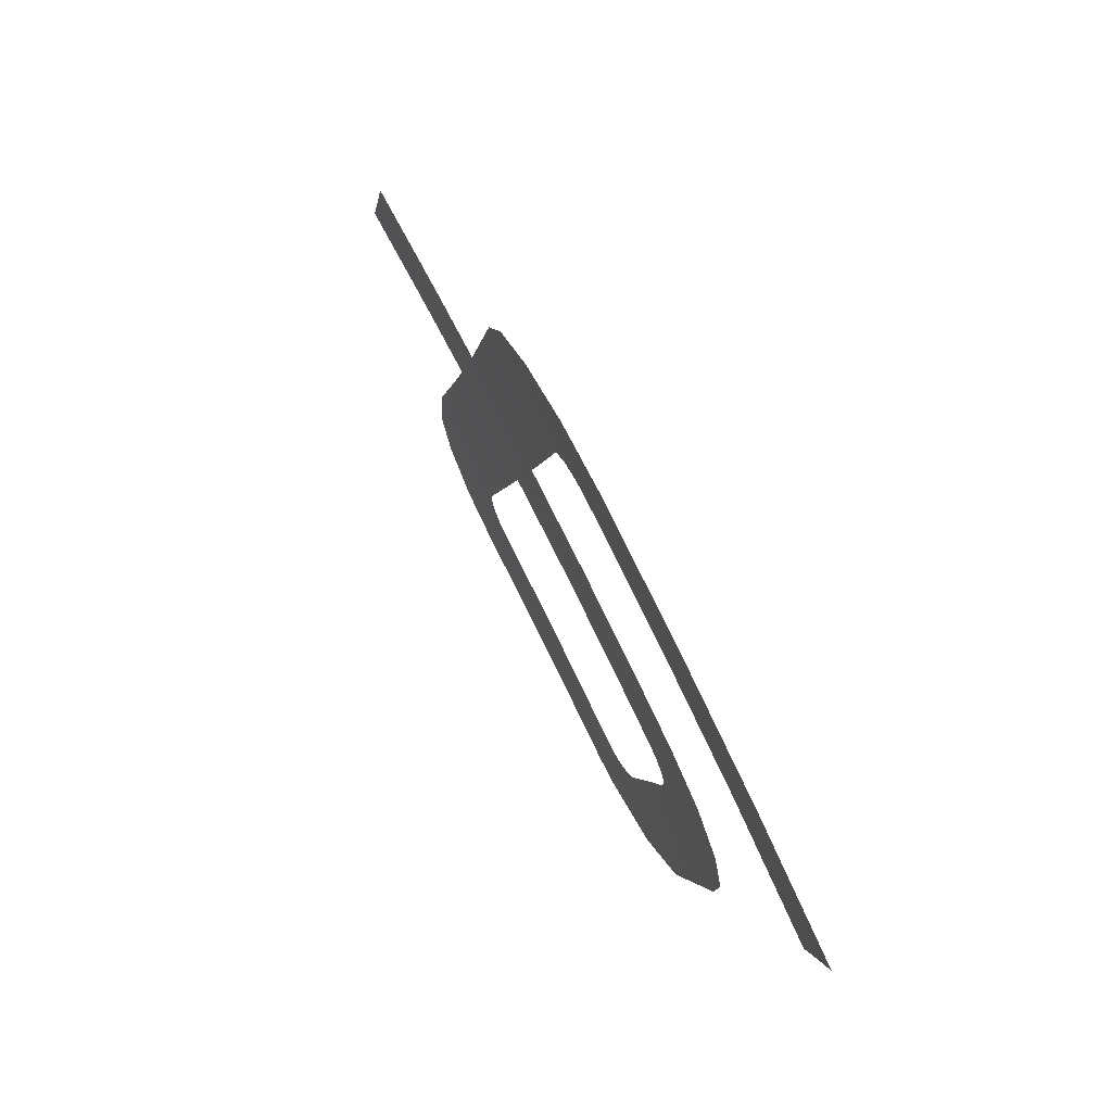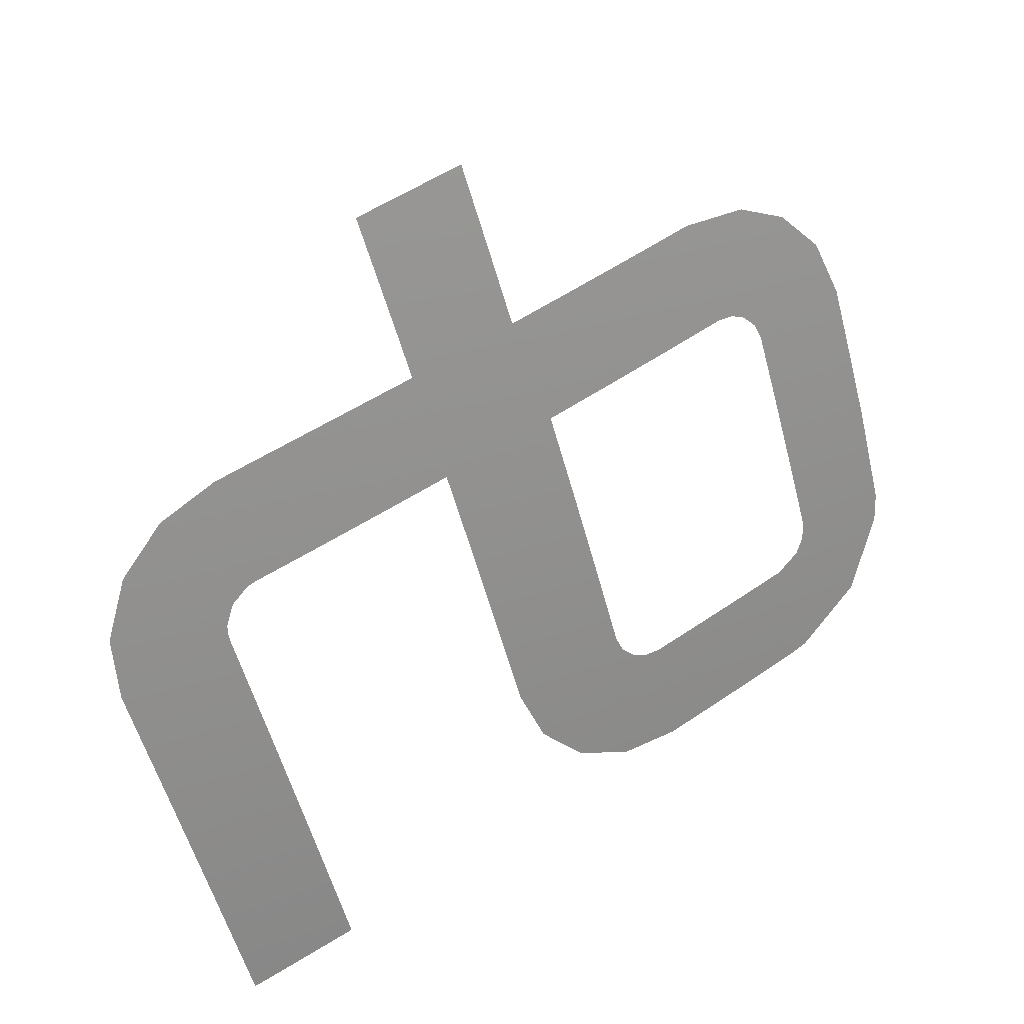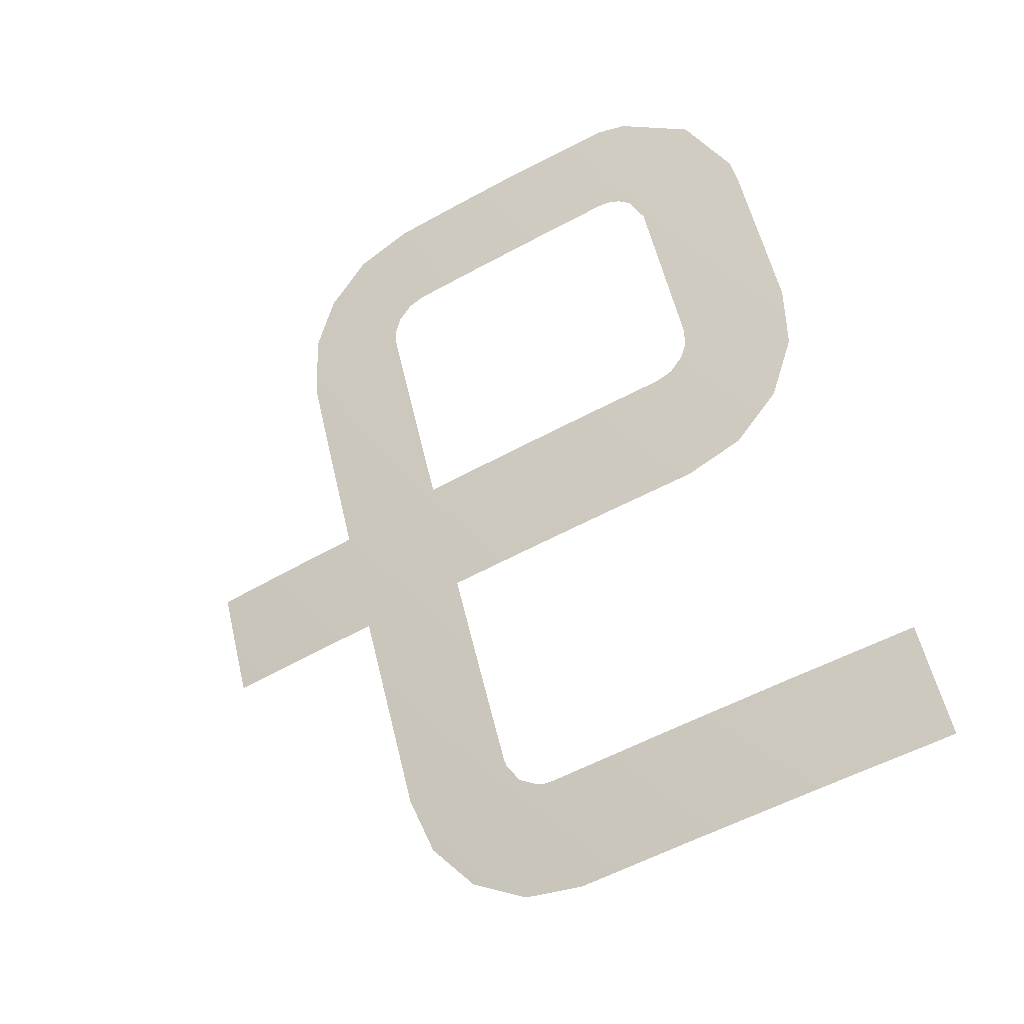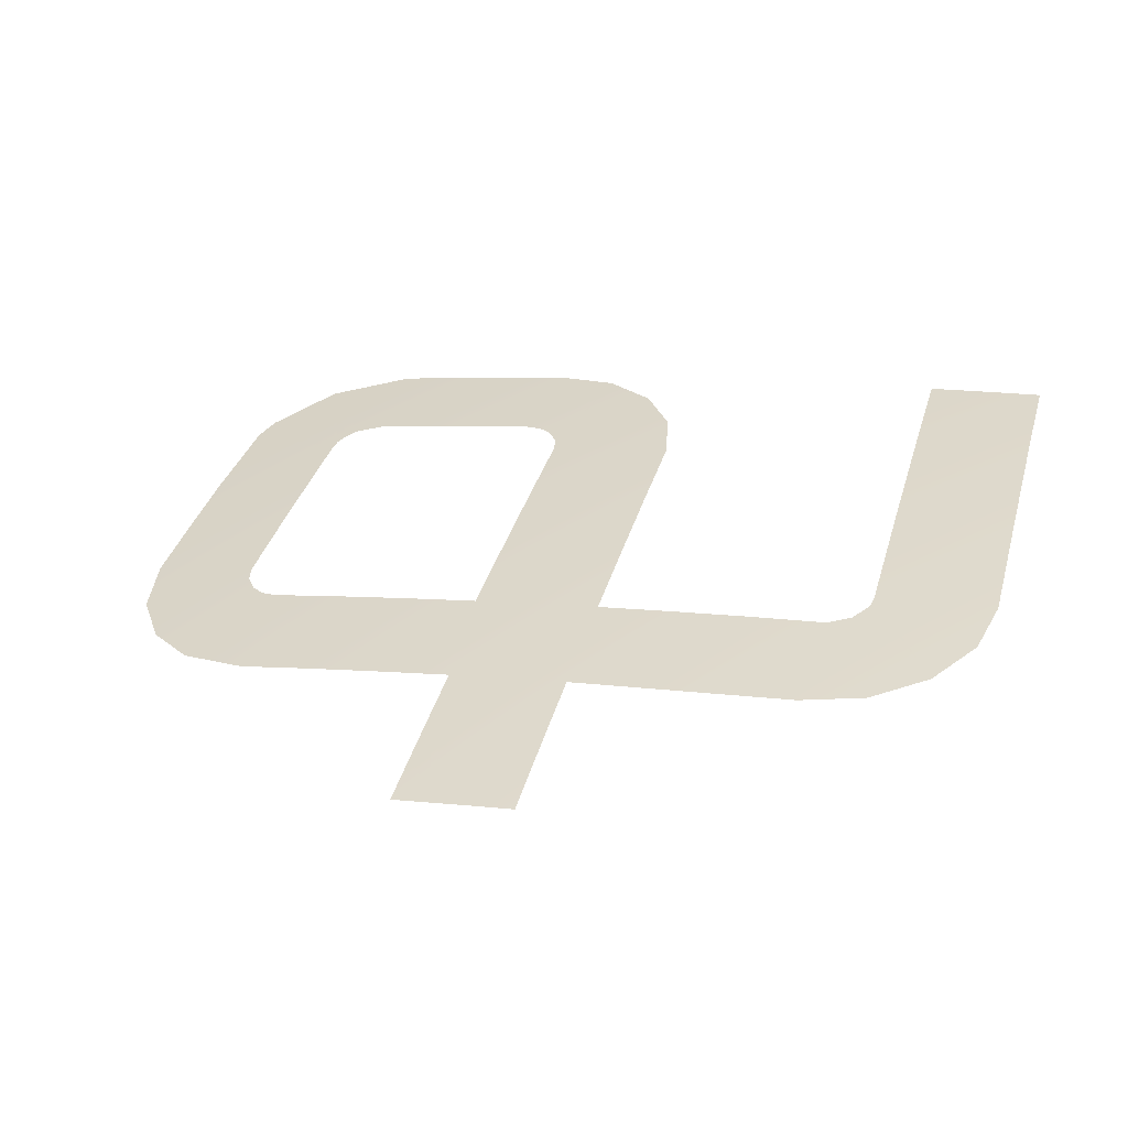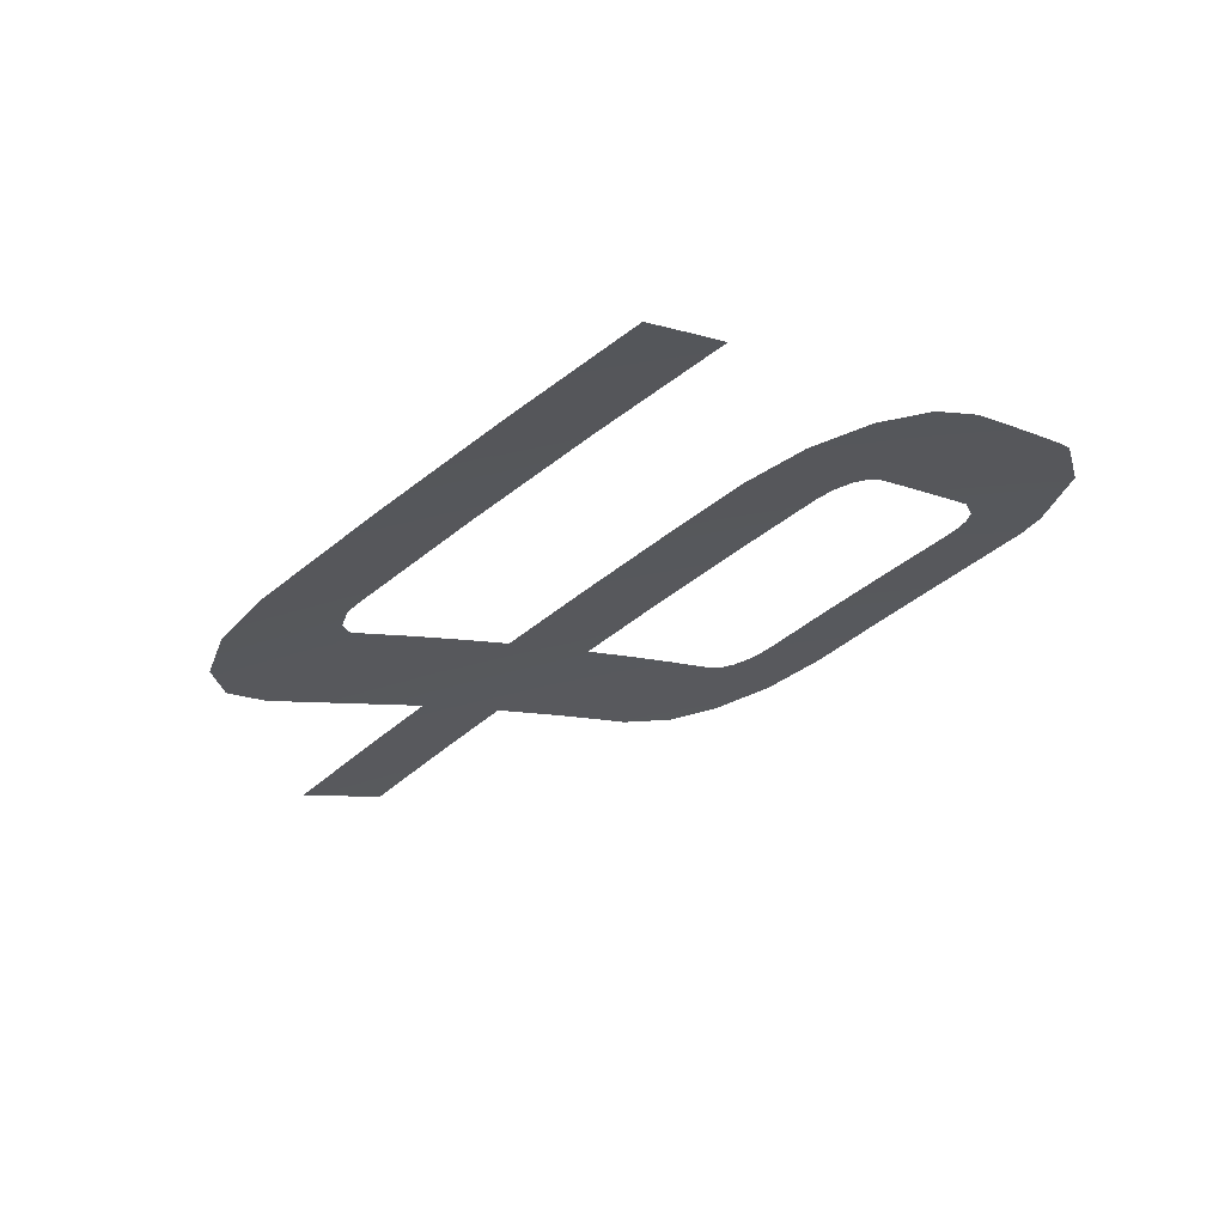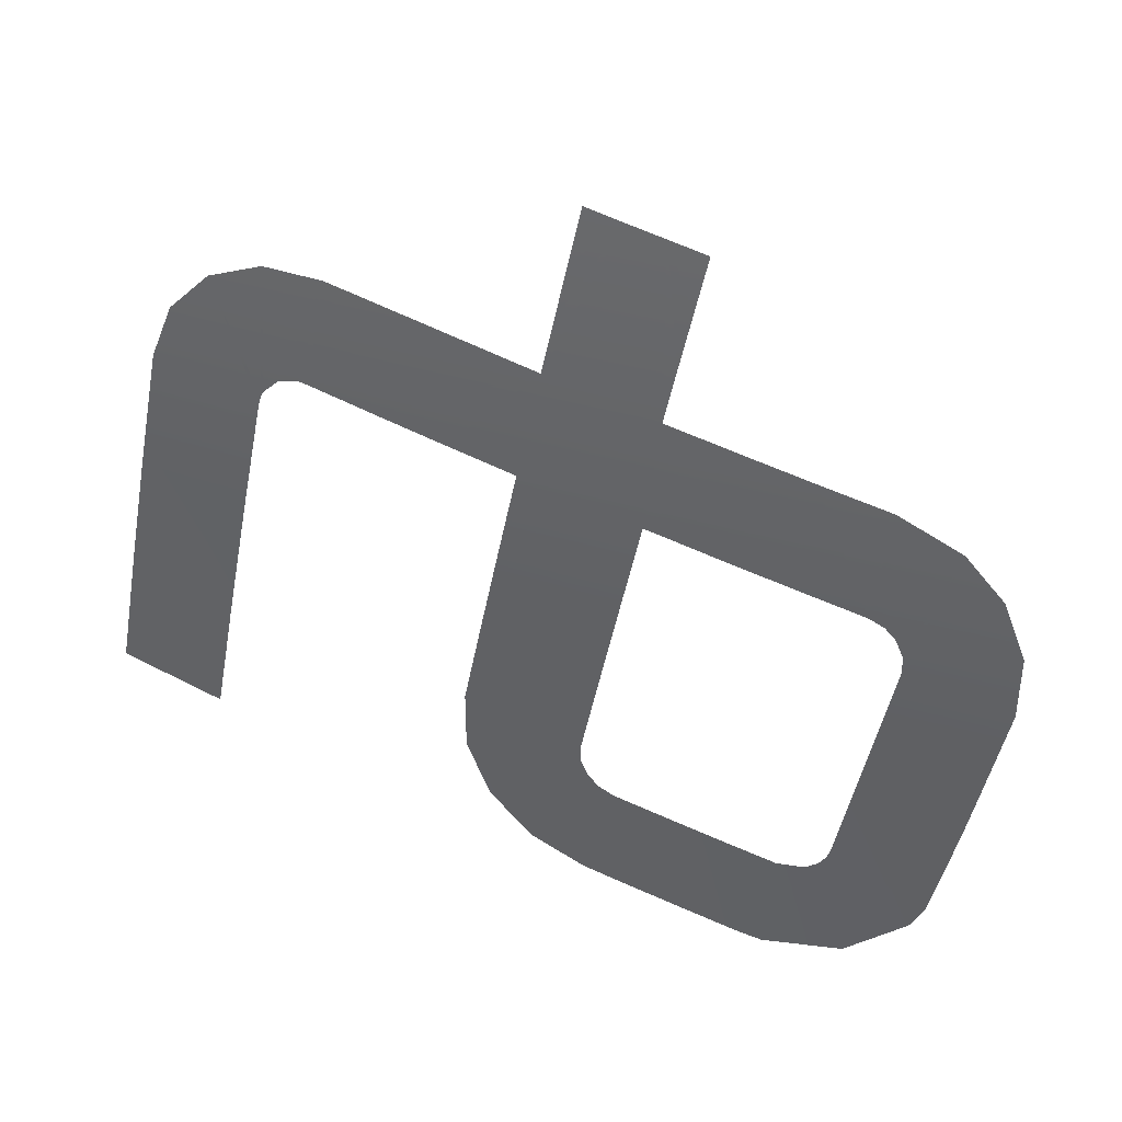
<metadata>
{"format":"obj","ext":"obj","renderer":"f3d","projection":"perspective","resolution":1024,"background":"white","views":[{"elev":-2.2,"azim":83.2,"up":"+Z"},{"elev":56.5,"azim":145.4,"up":"+Z"},{"elev":57.9,"azim":76.6,"up":"+Y"},{"elev":8.1,"azim":17.3,"up":"+Y"},{"elev":-5.0,"azim":124.9,"up":"+Y"},{"elev":66.1,"azim":-155.2,"up":"+Z"}]}
</metadata>
<code>
v -0.004131 0.04192 0.02374
v -0.004131 0.04192 0.02374
v -0.004131 0.04192 0.02374
v -0.004131 0.04227 0.02306
v -0.004131 0.04227 0.02306
v -0.004131 0.04227 0.02306
v -0.004131 0.04261 0.02238
v -0.004131 0.04261 0.02238
v -0.004131 0.04261 0.02238
v -0.004105 0.04307 0.02144
v -0.004105 0.04307 0.02144
v -0.004105 0.04307 0.02144
v -0.004028 0.04319 0.0212
v -0.004028 0.04319 0.0212
v -0.004008 0.04165 0.02427
v -0.003685 0.04144 0.0247
v -0.003685 0.04144 0.0247
v -0.003685 0.04144 0.0247
v -0.003555 0.04348 0.02063
v -0.003555 0.04348 0.02063
v -0.003555 0.04348 0.02063
v -0.003555 0.04348 0.02063
v -0.003555 0.04348 0.02063
v -0.003241 0.04131 0.02498
v -0.003241 0.04131 0.02498
v -0.003241 0.04131 0.02498
v -0.003241 0.04131 0.02498
v -0.003118 0.04197 0.02375
v -0.003118 0.04197 0.02375
v -0.003118 0.04197 0.02375
v -0.003118 0.04197 0.02375
v -0.003118 0.04197 0.02375
v -0.003118 0.04231 0.02307
v -0.003118 0.04231 0.02307
v -0.003118 0.04231 0.02307
v -0.003118 0.04266 0.02239
v -0.003118 0.04266 0.02239
v -0.003118 0.04266 0.02239
v -0.003118 0.04299 0.02171
v -0.003118 0.04299 0.02171
v -0.003118 0.04299 0.02171
v -0.003118 0.04299 0.02171
v -0.003103 0.04304 0.02161
v -0.003103 0.04304 0.02161
v -0.003084 0.04189 0.0239
v -0.003084 0.04189 0.0239
v -0.003053 0.04309 0.02151
v -0.003053 0.04309 0.02151
v -0.002976 0.04183 0.02403
v -0.002976 0.04183 0.02403
v -0.002976 0.04183 0.02403
v -0.002956 0.04314 0.02141
v -0.002956 0.04314 0.02141
v -0.002956 0.04314 0.02141
v -0.002849 0.04179 0.02411
v -0.002849 0.04179 0.02411
v -0.002822 0.04364 0.02035
v -0.002822 0.04364 0.02035
v -0.002822 0.04364 0.02035
v -0.002695 0.04319 0.02133
v -0.002695 0.04319 0.02133
v -0.002695 0.04319 0.02133
v -0.002692 0.04178 0.02414
v -0.002692 0.04178 0.02414
v -0.002692 0.04178 0.02414
v -0.002606 0.04127 0.02511
v -0.002606 0.04127 0.02511
v -0.002606 0.04127 0.02511
v -0.002606 0.04127 0.02511
v -0.002604 0.04366 0.02034
v -0.002604 0.04366 0.02034
v -0.002604 0.04366 0.02034
v -0.002152 0.04321 0.02133
v -0.002152 0.04321 0.02133
v -0.002152 0.04321 0.02133
v -0.002062 0.04367 0.02035
v -0.002062 0.04367 0.02035
v -0.002062 0.04367 0.02035
v -0.002009 0.0418 0.02415
v -0.002009 0.0418 0.02415
v -0.001922 0.04129 0.02512
v -0.001922 0.04129 0.02512
v -0.001922 0.04129 0.02512
v -0.001922 0.04129 0.02512
v -0.00161 0.04322 0.02134
v -0.00161 0.04322 0.02134
v -0.00161 0.04322 0.02134
v -0.00152 0.04368 0.02035
v -0.00152 0.04368 0.02035
v -0.00152 0.04368 0.02035
v -0.001326 0.04182 0.02416
v -0.001326 0.04182 0.02416
v -0.001326 0.04182 0.02416
v -0.001238 0.0413 0.02513
v -0.001238 0.0413 0.02513
v -0.001238 0.0413 0.02513
v -0.001068 0.04323 0.02134
v -0.001068 0.04323 0.02134
v -0.001068 0.04323 0.02134
v -0.000978 0.04369 0.02035
v -0.000978 0.04369 0.02035
v -0.000978 0.04369 0.02035
v -0.000978 0.04369 0.02035
v -0.000905 0.04321 0.02137
v -0.000905 0.04321 0.02137
v -0.000777 0.04318 0.02146
v -0.000777 0.04318 0.02146
v -0.000777 0.04318 0.02146
v -0.000676 0.04312 0.02158
v -0.000676 0.04312 0.02158
v -0.000642 0.04182 0.02416
v -0.000642 0.04182 0.02416
v -0.000642 0.04182 0.02416
v -0.000642 0.04182 0.02416
v -0.000642 0.04224 0.02336
v -0.000642 0.04224 0.02336
v -0.000642 0.04265 0.02255
v -0.000642 0.04265 0.02255
v -0.000642 0.04265 0.02255
v -0.000642 0.04305 0.02173
v -0.000642 0.04305 0.02173
v -0.000642 0.04305 0.02173
v -0.000642 0.04305 0.02173
v -0.000642 0.04305 0.02173
v -0.000642 0.04305 0.02173
v -0.000554 0.04051 0.02656
v -0.000554 0.04078 0.02609
v -0.000554 0.04078 0.02609
v -0.000554 0.04104 0.02561
v -0.000554 0.04104 0.02561
v -0.000554 0.04131 0.02513
v -0.000554 0.04131 0.02513
v -0.000554 0.04131 0.02513
v -0.000554 0.04131 0.02513
v -0.000554 0.04131 0.02513
v -0.000554 0.04131 0.02513
v -0.000395 0.04365 0.02046
v -0.000395 0.04365 0.02046
v -0.000395 0.04365 0.02046
v -0.000395 0.04365 0.02046
v -0.000187 0.04051 0.02656
v -0.000187 0.04051 0.02656
v -0.000187 0.04051 0.02656
v -0.000187 0.04051 0.02656
v -0.000187 0.04051 0.02656
v -7e-06 0.0422 0.02344
v -7e-06 0.0422 0.02344
v -7e-06 0.0422 0.02344
v -7e-06 0.0422 0.02344
v -7e-06 0.0422 0.02344
v -7e-06 0.0422 0.02344
v -7e-06 0.0422 0.02344
v 0.0001 0.04351 0.02076
v 0.0001 0.04351 0.02076
v 0.00018 0.04051 0.02656
v 0.00018 0.04051 0.02656
v 0.00018 0.04051 0.02656
v 0.00018 0.04051 0.02656
v 0.000431 0.0433 0.02121
v 0.000431 0.0433 0.02121
v 0.000547 0.04051 0.02656
v 0.000547 0.04078 0.02609
v 0.000547 0.04078 0.02609
v 0.000547 0.04104 0.02561
v 0.000547 0.04104 0.02561
v 0.000547 0.04182 0.02416
v 0.000547 0.04182 0.02416
v 0.000547 0.04182 0.02416
v 0.000547 0.04182 0.02416
v 0.000547 0.04224 0.02336
v 0.000547 0.04224 0.02336
v 0.000547 0.04265 0.02255
v 0.000547 0.04265 0.02255
v 0.000547 0.04265 0.02255
v 0.000547 0.04265 0.02255
v 0.000547 0.04305 0.02173
v 0.000547 0.04305 0.02173
v 0.000548 0.04131 0.02513
v 0.000548 0.04131 0.02513
v 0.000548 0.04131 0.02513
v 0.000548 0.04131 0.02513
v 0.000548 0.04131 0.02513
v 0.000548 0.04131 0.02513
v 0.000548 0.04131 0.02513
v 0.001231 0.04182 0.02416
v 0.001231 0.04182 0.02416
v 0.001914 0.0418 0.02415
v 0.001914 0.0418 0.02415
v 0.001914 0.0418 0.02415
v 0.002597 0.04178 0.02414
v 0.002597 0.04178 0.02414
v 0.002599 0.04127 0.02511
v 0.002599 0.04127 0.02511
v 0.002599 0.04127 0.02511
v 0.002599 0.04127 0.02511
v 0.002599 0.04127 0.02511
v 0.002683 0.04179 0.02413
v 0.002683 0.04179 0.02413
v 0.002873 0.04182 0.02405
v 0.002873 0.04182 0.02405
v 0.002873 0.04182 0.02405
v 0.002995 0.0419 0.02389
v 0.002995 0.0419 0.02389
v 0.003016 0.04193 0.02382
v 0.003016 0.04193 0.02382
v 0.003016 0.04193 0.02382
v 0.003023 0.04197 0.02375
v 0.003023 0.04197 0.02375
v 0.003023 0.04197 0.02375
v 0.003023 0.04197 0.02375
v 0.003023 0.04255 0.02262
v 0.003023 0.04255 0.02262
v 0.003023 0.04255 0.02262
v 0.003023 0.0431 0.02148
v 0.003023 0.0431 0.02148
v 0.003023 0.0431 0.02148
v 0.003023 0.0431 0.02148
v 0.003023 0.04364 0.02033
v 0.003183 0.0413 0.025
v 0.003183 0.0413 0.025
v 0.003183 0.0413 0.025
v 0.003183 0.0413 0.025
v 0.00339 0.04363 0.02033
v 0.00339 0.04363 0.02033
v 0.003678 0.04144 0.0247
v 0.003678 0.04144 0.0247
v 0.003678 0.04144 0.0247
v 0.003678 0.04144 0.0247
v 0.003757 0.04361 0.02032
v 0.003757 0.04361 0.02032
v 0.003757 0.04361 0.02032
v 0.004009 0.04165 0.02426
v 0.004124 0.04192 0.02374
v 0.004124 0.04192 0.02374
v 0.004124 0.04192 0.02374
v 0.004124 0.0425 0.02261
v 0.004124 0.0425 0.02261
v 0.004124 0.0425 0.02261
v 0.004124 0.04306 0.02147
v 0.004124 0.04306 0.02147
v 0.004124 0.04306 0.02147
v 0.004124 0.04306 0.02147
v 0.004124 0.0436 0.02032
f 170 151 169
f 167 150 135
f 166 131 180
f 179 136 145
f 178 142 155
f 171 172 152
f 149 175 118
f 148 117 116
f 119 173 123
f 125 174 176
f 124 177 159
f 160 153 120
f 122 154 140
f 121 139 110
f 109 138 108
f 107 137 100
f 106 101 104
f 105 103 98
f 99 102 89
f 97 88 85
f 87 90 76
f 86 78 75
f 73 77 70
f 74 72 60
f 61 71 59
f 62 58 52
f 53 57 22
f 54 23 48
f 47 21 44
f 43 20 40
f 39 19 13
f 42 14 11
f 10 7 37
f 12 36 41
f 38 8 33
f 35 9 6
f 34 4 29
f 28 5 1
f 30 2 18
f 17 3 15
f 16 26 31
f 32 25 46
f 45 24 51
f 50 27 67
f 49 68 55
f 56 66 63
f 64 69 81
f 65 84 79
f 80 83 91
f 92 82 94
f 93 95 111
f 112 96 134
f 113 133 147
f 132 130 144
f 143 129 127
f 141 128 126
f 161 162 158
f 156 163 164
f 157 165 182
f 192 188 184
f 181 187 186
f 183 185 168
f 219 199 193
f 194 200 198
f 196 197 190
f 228 206 221
f 220 205 202
f 222 203 201
f 232 235 226
f 227 233 209
f 225 208 204
f 234 236 210
f 207 238 213
f 212 237 240
f 211 239 215
f 214 241 229
f 217 231 223
f 242 243 230
f 224 218 216
f 191 189 195
f 115 114 146

</code>
